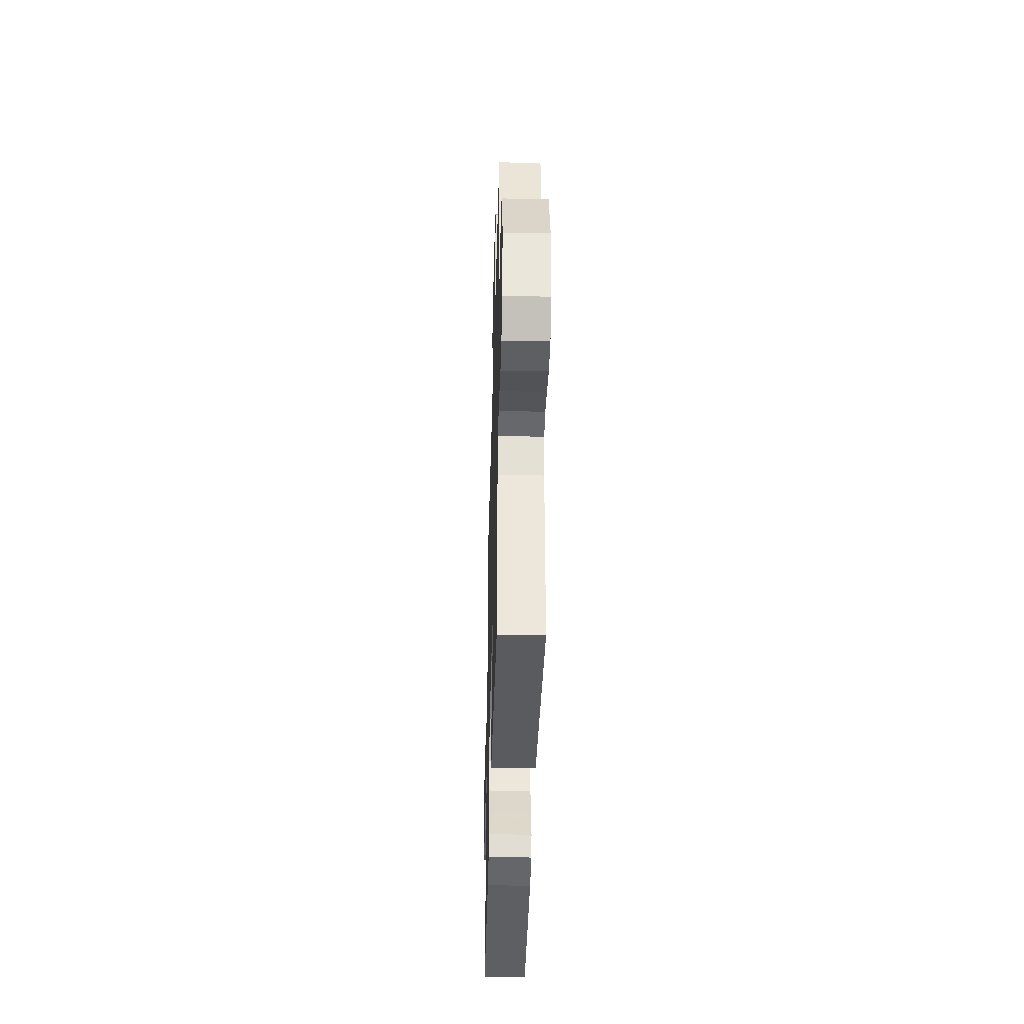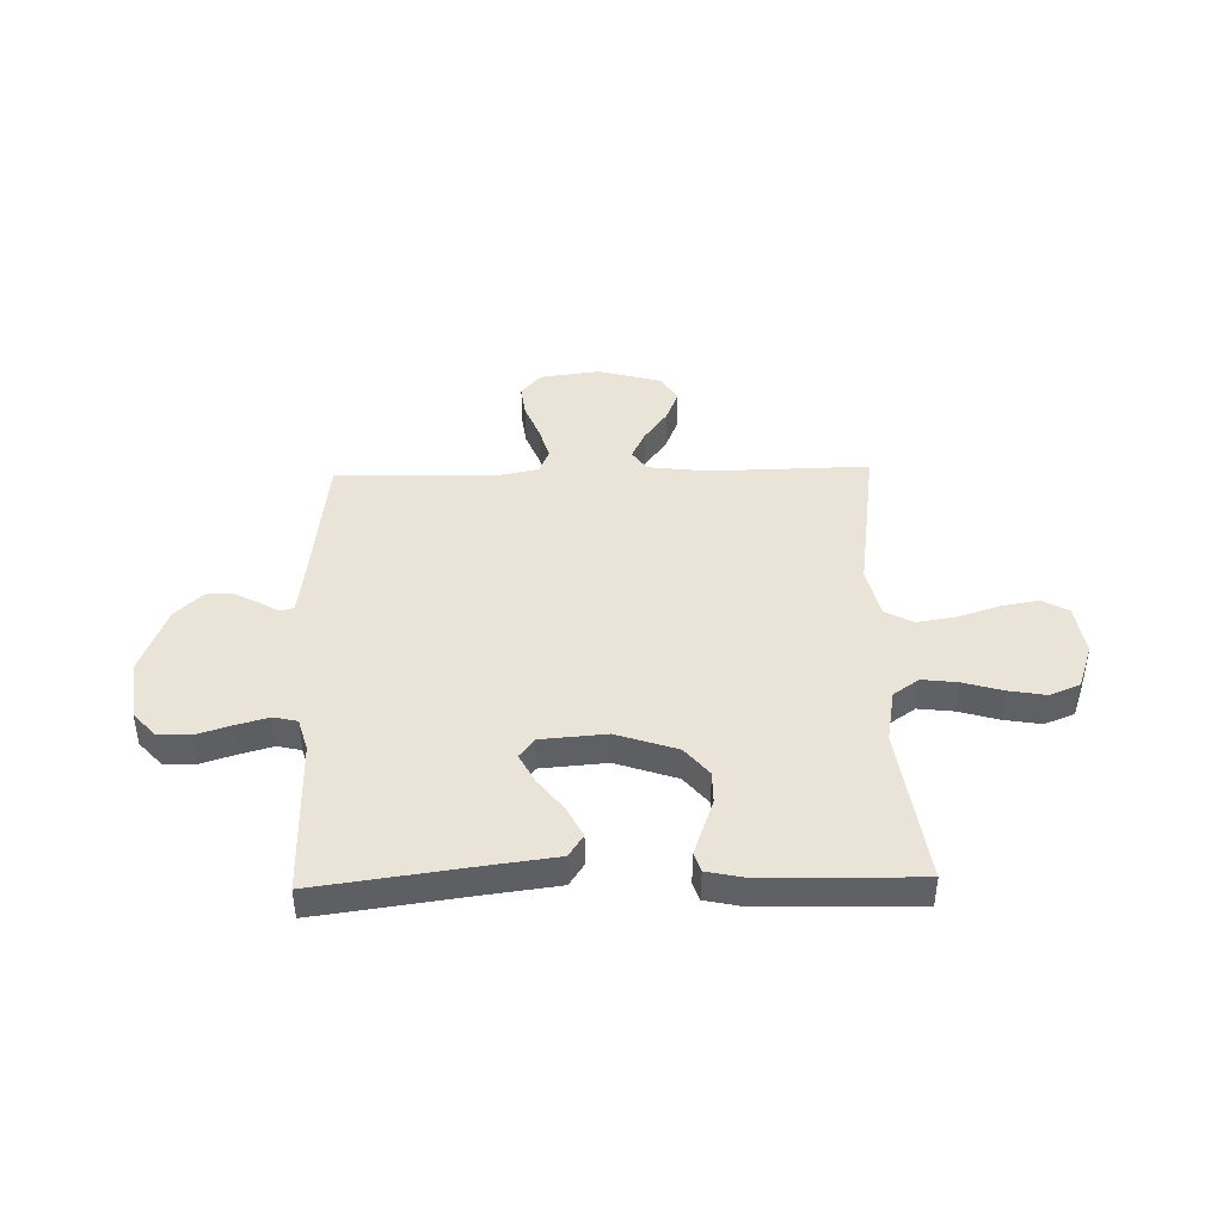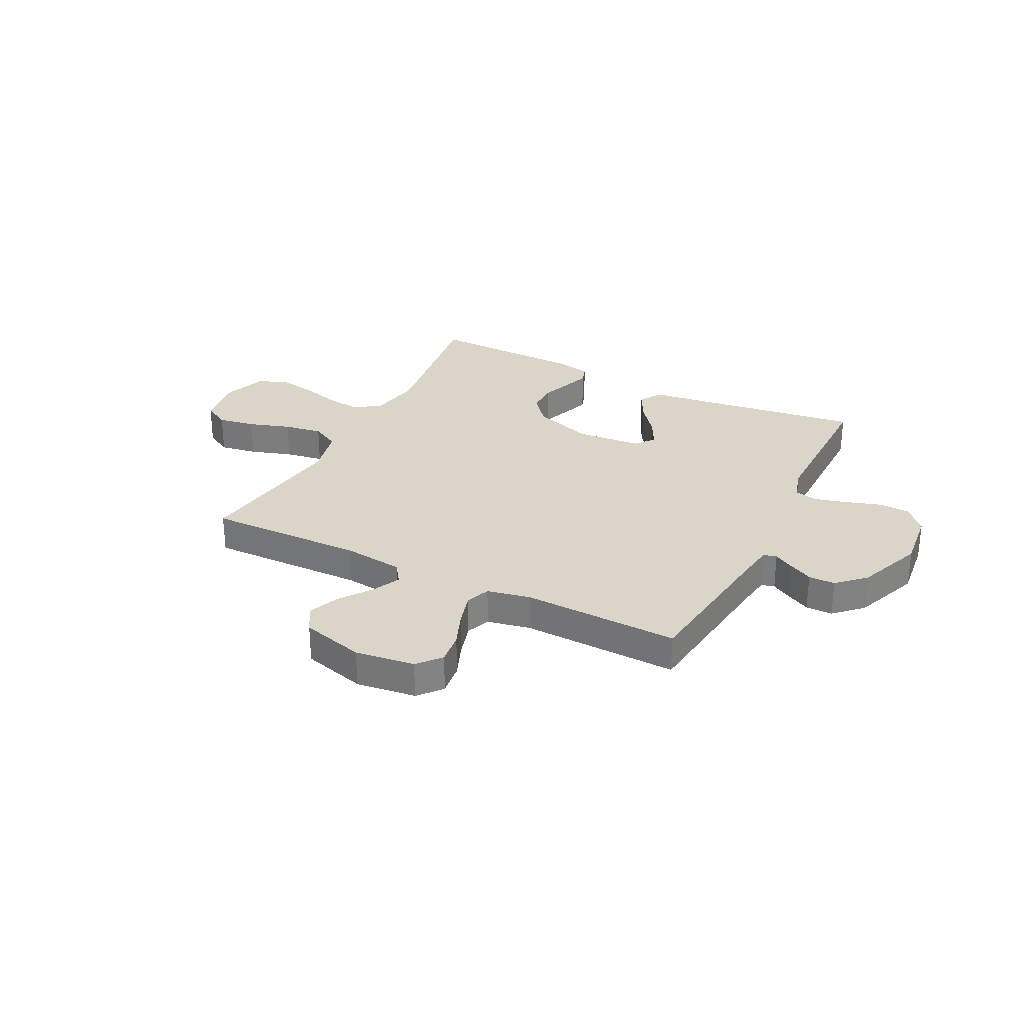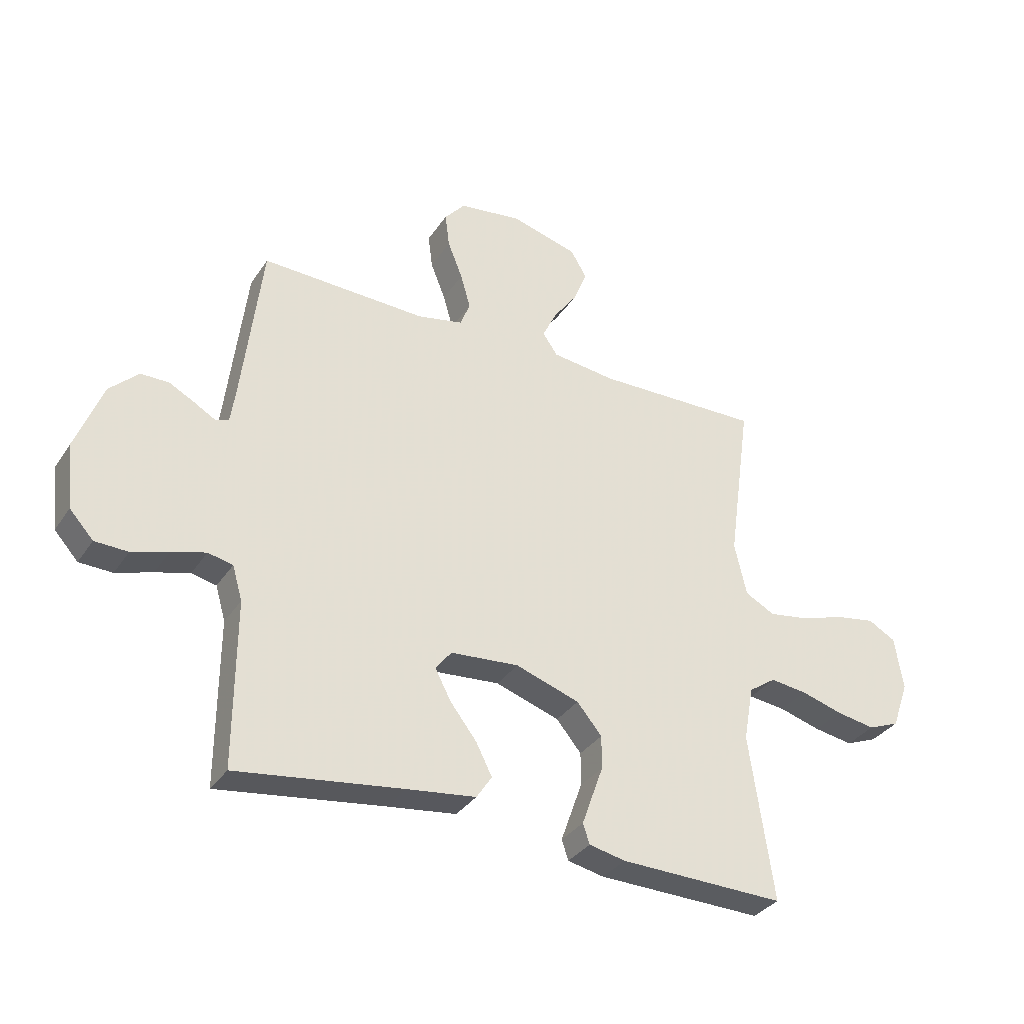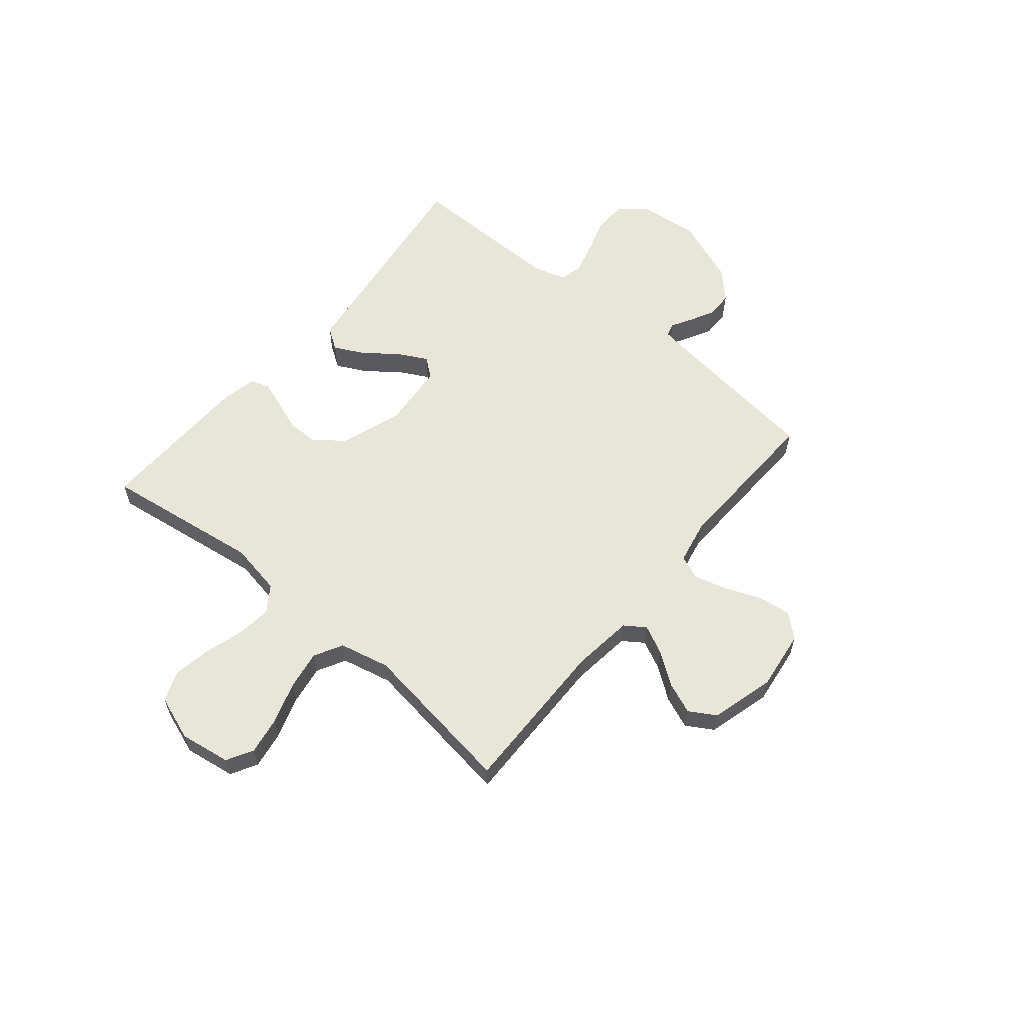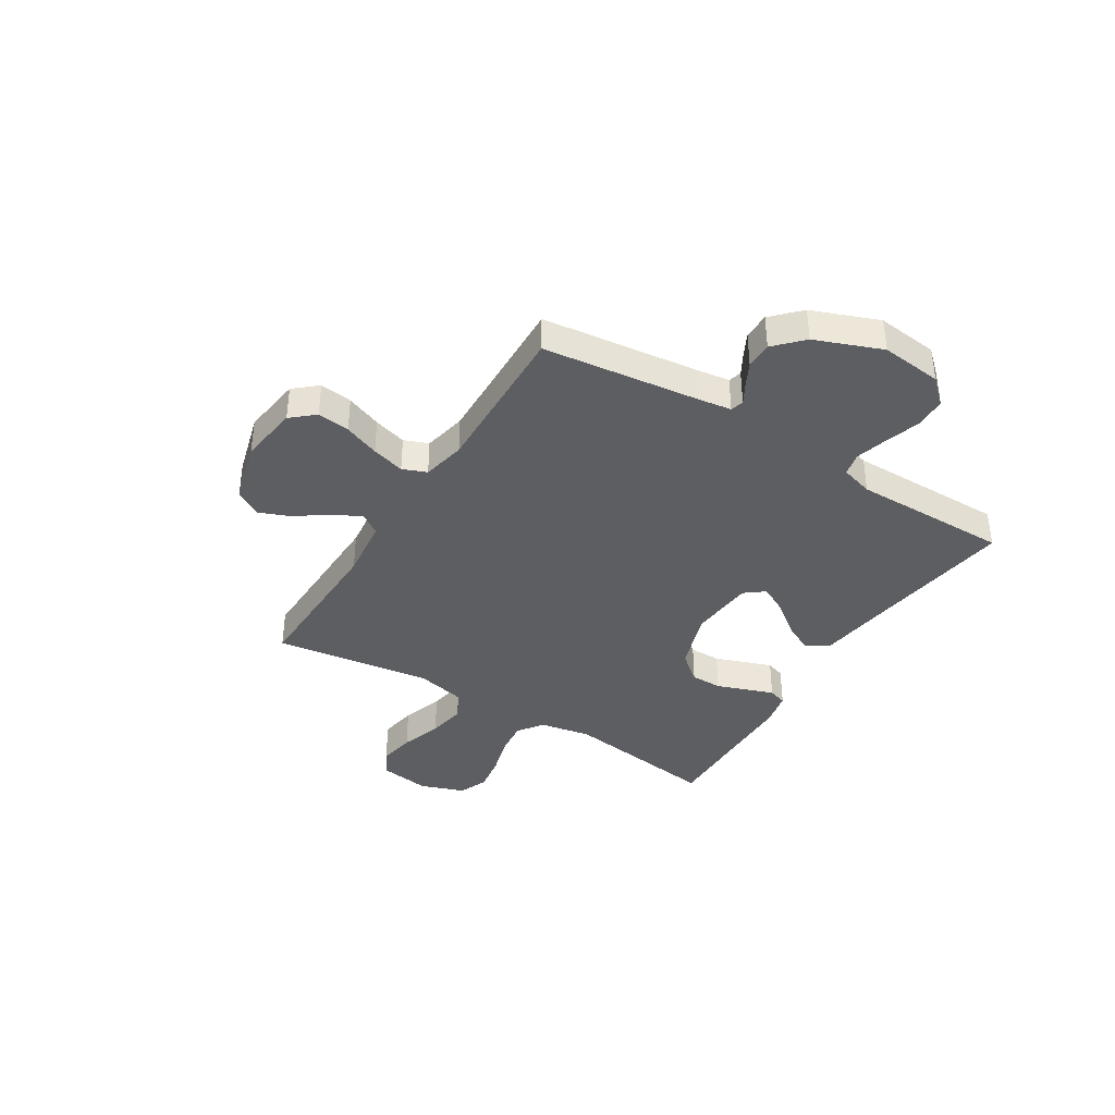
<metadata>
{"format":"obj","ext":"obj","renderer":"f3d","projection":"perspective","resolution":1024,"background":"white","views":[{"elev":-39.9,"azim":88.5,"up":"+Z"},{"elev":43.1,"azim":178.6,"up":"+Y"},{"elev":29.4,"azim":26.8,"up":"+Y"},{"elev":-33.7,"azim":151.4,"up":"+Z"},{"elev":59.7,"azim":-50.1,"up":"+Y"},{"elev":-38.3,"azim":58.2,"up":"+Y"}]}
</metadata>
<code>
v 0.5 0.07 -0.5
v 0.2 0.07 -0.459
v 0.075 0.07 -0.443
v 0.047 0.07 -0.401
v 0.076 0.07 -0.344
v 0.124 0.07 -0.282
v 0.153 0.07 -0.227
v 0.124 0.07 -0.19
v 0 0.07 -0.18
v -0.116 0.07 -0.219
v -0.161 0.07 -0.273
v -0.161 0.07 -0.333
v -0.14 0.07 -0.392
v -0.122 0.07 -0.443
v -0.134 0.07 -0.479
v -0.2 0.07 -0.493
v -0.5 0.07 -0.5
v -0.457 0.07 -0.2
v -0.475 0.07 -0.1
v -0.524 0.07 -0.066
v -0.591 0.07 -0.074
v -0.666 0.07 -0.096
v -0.737 0.07 -0.108
v -0.794 0.07 -0.085
v -0.824 0.07 0
v -0.809 0.07 0.097
v -0.759 0.07 0.125
v -0.688 0.07 0.113
v -0.608 0.07 0.087
v -0.534 0.07 0.075
v -0.48 0.07 0.104
v -0.458 0.07 0.2
v -0.5 0.07 0.5
v -0.2 0.07 0.494
v -0.084 0.07 0.508
v -0.057 0.07 0.547
v -0.083 0.07 0.601
v -0.127 0.07 0.662
v -0.151 0.07 0.722
v -0.121 0.07 0.772
v 0 0.07 0.805
v 0.114 0.07 0.79
v 0.152 0.07 0.746
v 0.144 0.07 0.684
v 0.117 0.07 0.616
v 0.099 0.07 0.553
v 0.117 0.07 0.507
v 0.2 0.07 0.49
v 0.5 0.07 0.5
v 0.536 0.07 0.2
v 0.545 0.07 0.138
v 0.57 0.07 0.131
v 0.608 0.07 0.153
v 0.654 0.07 0.177
v 0.705 0.07 0.177
v 0.757 0.07 0.127
v 0.806 0.07 0
v 0.793 0.07 -0.117
v 0.75 0.07 -0.164
v 0.69 0.07 -0.166
v 0.624 0.07 -0.145
v 0.562 0.07 -0.128
v 0.517 0.07 -0.138
v 0.499 0.07 -0.2
v 0.5 0 -0.5
v 0.2 0 -0.459
v 0.075 0 -0.443
v 0.047 0 -0.401
v 0.076 0 -0.344
v 0.124 0 -0.282
v 0.153 0 -0.227
v 0.124 0 -0.19
v 0 0 -0.18
v -0.116 0 -0.219
v -0.161 0 -0.273
v -0.161 0 -0.333
v -0.14 0 -0.392
v -0.122 0 -0.443
v -0.134 0 -0.479
v -0.2 0 -0.493
v -0.5 0 -0.5
v -0.457 0 -0.2
v -0.475 0 -0.1
v -0.524 0 -0.066
v -0.591 0 -0.074
v -0.666 0 -0.096
v -0.737 0 -0.108
v -0.794 0 -0.085
v -0.824 0 0
v -0.809 0 0.097
v -0.759 0 0.125
v -0.688 0 0.113
v -0.608 0 0.087
v -0.534 0 0.075
v -0.48 0 0.104
v -0.458 0 0.2
v -0.5 0 0.5
v -0.2 0 0.494
v -0.084 0 0.508
v -0.057 0 0.547
v -0.083 0 0.601
v -0.127 0 0.662
v -0.151 0 0.722
v -0.121 0 0.772
v 0 0 0.805
v 0.114 0 0.79
v 0.152 0 0.746
v 0.144 0 0.684
v 0.117 0 0.616
v 0.099 0 0.553
v 0.117 0 0.507
v 0.2 0 0.49
v 0.5 0 0.5
v 0.536 0 0.2
v 0.545 0 0.138
v 0.57 0 0.131
v 0.608 0 0.153
v 0.654 0 0.177
v 0.705 0 0.177
v 0.757 0 0.127
v 0.806 0 0
v 0.793 0 -0.117
v 0.75 0 -0.164
v 0.69 0 -0.166
v 0.624 0 -0.145
v 0.562 0 -0.128
v 0.517 0 -0.138
v 0.499 0 -0.2
f 59 60 61
f 58 59 61
f 57 58 61
f 56 57 61
f 55 56 61
f 54 55 61
f 53 54 61
f 52 53 61
f 51 52 61 62
f 50 51 62 63
f 50 63 64
f 49 50 64
f 48 49 64
f 43 44 45
f 42 43 45
f 41 42 45
f 40 41 45
f 39 40 45
f 38 39 45
f 37 38 45
f 36 37 45 46
f 35 36 46 47
f 32 33 34
f 47 48 64
f 35 47 64
f 34 35 64
f 32 34 64
f 31 32 64
f 27 28 29
f 26 27 29
f 25 26 29
f 24 25 29
f 23 24 29
f 22 23 29
f 21 22 29
f 20 21 29 30
f 16 17 18
f 15 16 18
f 14 15 18
f 13 14 18
f 12 13 18
f 11 12 18 19
f 20 30 31
f 19 20 31
f 11 19 31
f 10 11 31
f 4 5 6
f 3 4 6
f 2 3 6
f 2 6 7
f 1 2 7
f 64 1 7 8
f 9 10 31
f 8 9 31 64
f 125 124 123
f 125 123 122
f 125 122 121
f 125 121 120
f 125 120 119
f 125 119 118
f 125 118 117
f 125 117 116
f 126 125 116 115
f 127 126 115 114
f 128 127 114
f 128 114 113
f 128 113 112
f 109 108 107
f 109 107 106
f 109 106 105
f 109 105 104
f 109 104 103
f 109 103 102
f 109 102 101
f 110 109 101 100
f 111 110 100 99
f 98 97 96
f 128 112 111
f 128 111 99
f 128 99 98
f 128 98 96
f 128 96 95
f 93 92 91
f 93 91 90
f 93 90 89
f 93 89 88
f 93 88 87
f 93 87 86
f 93 86 85
f 94 93 85 84
f 82 81 80
f 82 80 79
f 82 79 78
f 82 78 77
f 82 77 76
f 83 82 76 75
f 95 94 84
f 95 84 83
f 95 83 75
f 95 75 74
f 70 69 68
f 70 68 67
f 70 67 66
f 71 70 66
f 71 66 65
f 72 71 65 128
f 95 74 73
f 128 95 73 72
f 1 65 66 2
f 2 66 67 3
f 3 67 68 4
f 4 68 69 5
f 5 69 70 6
f 6 70 71 7
f 7 71 72 8
f 8 72 73 9
f 9 73 74 10
f 10 74 75 11
f 11 75 76 12
f 12 76 77 13
f 13 77 78 14
f 14 78 79 15
f 15 79 80 16
f 16 80 81 17
f 17 81 82 18
f 18 82 83 19
f 19 83 84 20
f 20 84 85 21
f 21 85 86 22
f 22 86 87 23
f 23 87 88 24
f 24 88 89 25
f 25 89 90 26
f 26 90 91 27
f 27 91 92 28
f 28 92 93 29
f 29 93 94 30
f 30 94 95 31
f 31 95 96 32
f 32 96 97 33
f 33 97 98 34
f 34 98 99 35
f 35 99 100 36
f 36 100 101 37
f 37 101 102 38
f 38 102 103 39
f 39 103 104 40
f 40 104 105 41
f 41 105 106 42
f 42 106 107 43
f 43 107 108 44
f 44 108 109 45
f 45 109 110 46
f 46 110 111 47
f 47 111 112 48
f 48 112 113 49
f 49 113 114 50
f 50 114 115 51
f 51 115 116 52
f 52 116 117 53
f 53 117 118 54
f 54 118 119 55
f 55 119 120 56
f 56 120 121 57
f 57 121 122 58
f 58 122 123 59
f 59 123 124 60
f 60 124 125 61
f 61 125 126 62
f 62 126 127 63
f 63 127 128 64
f 64 128 65 1

</code>
